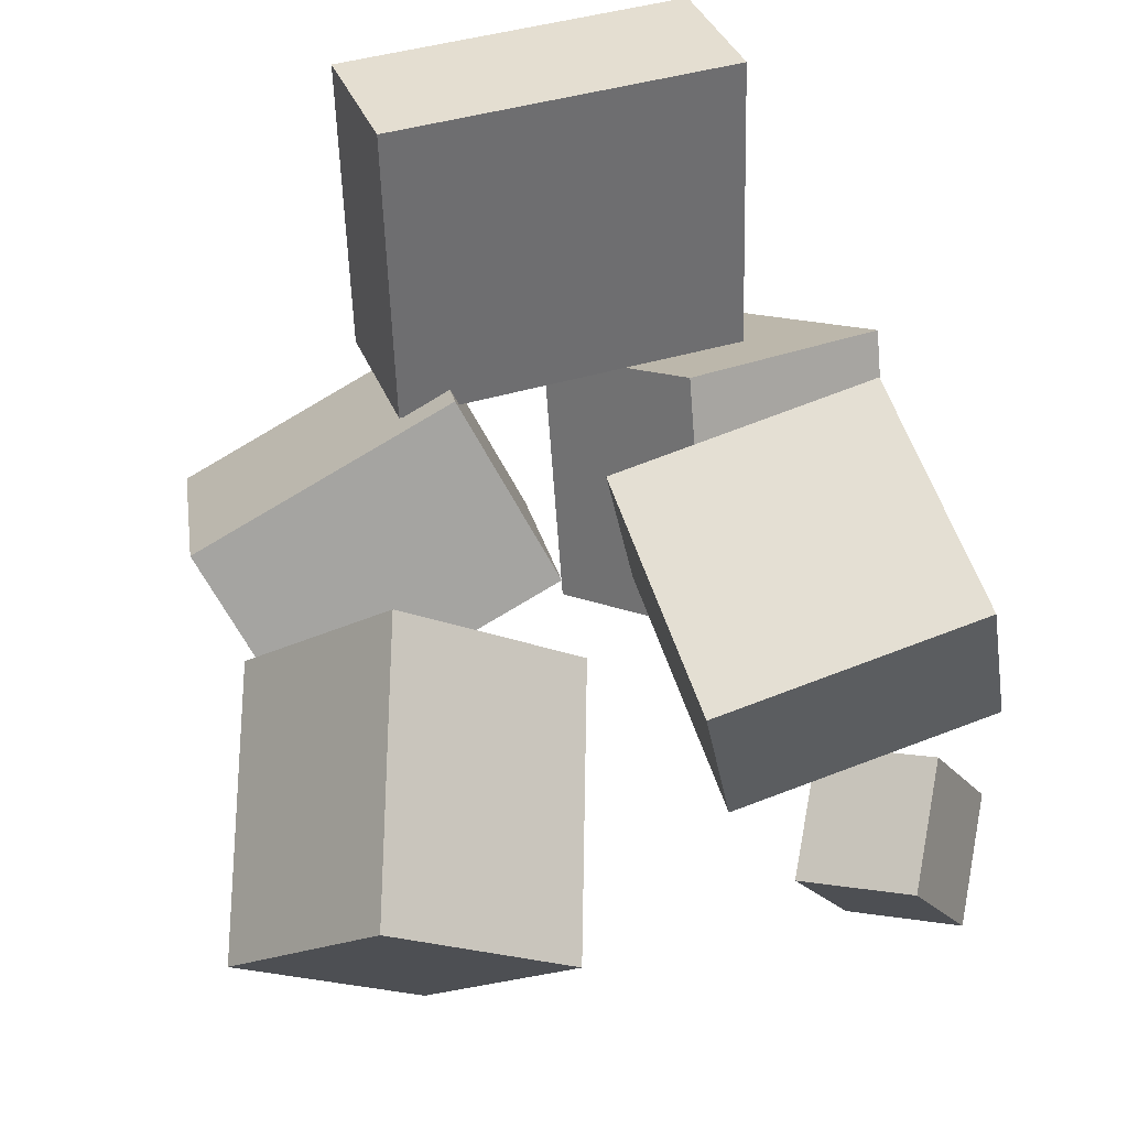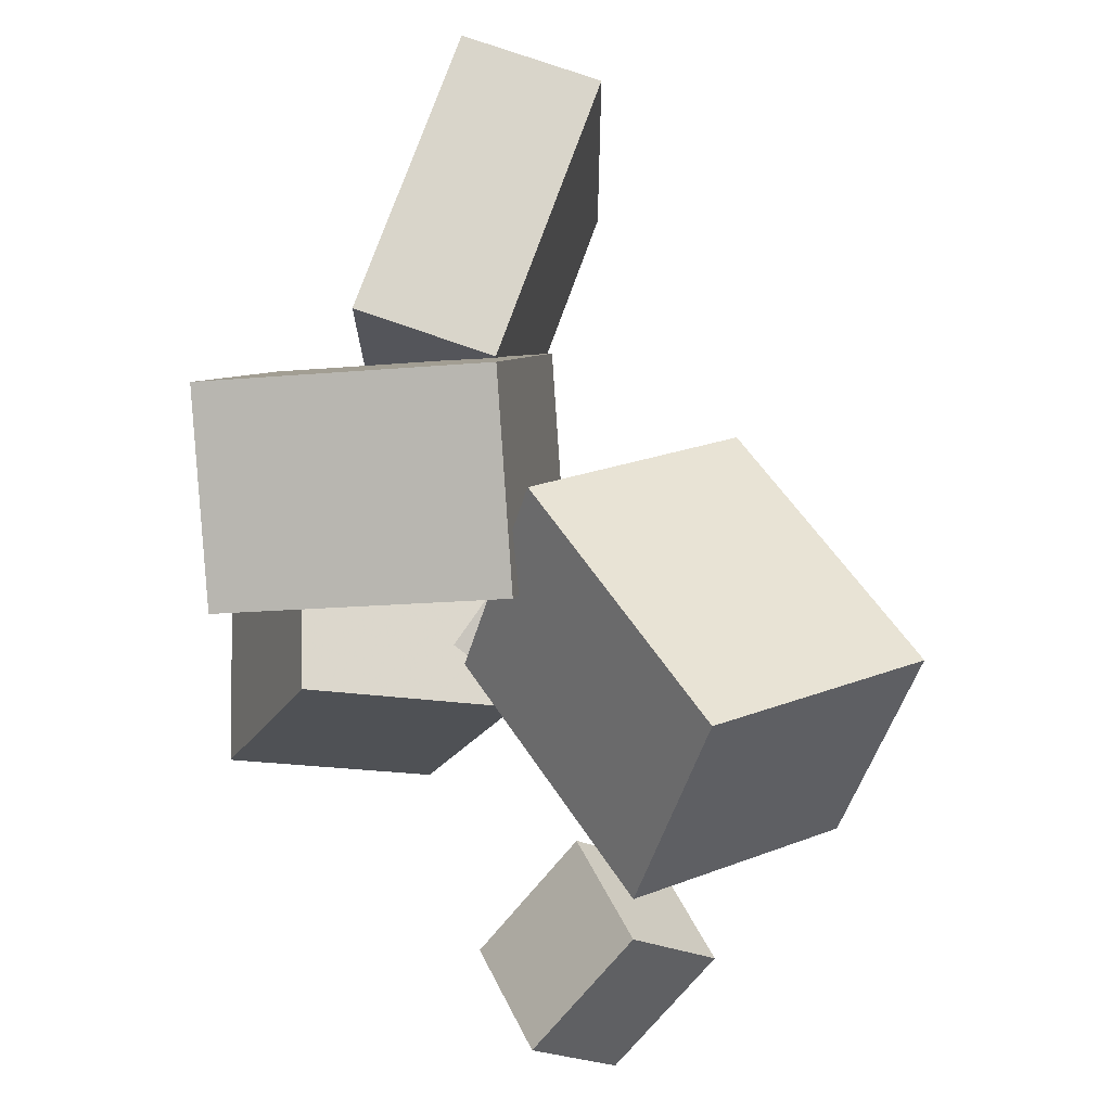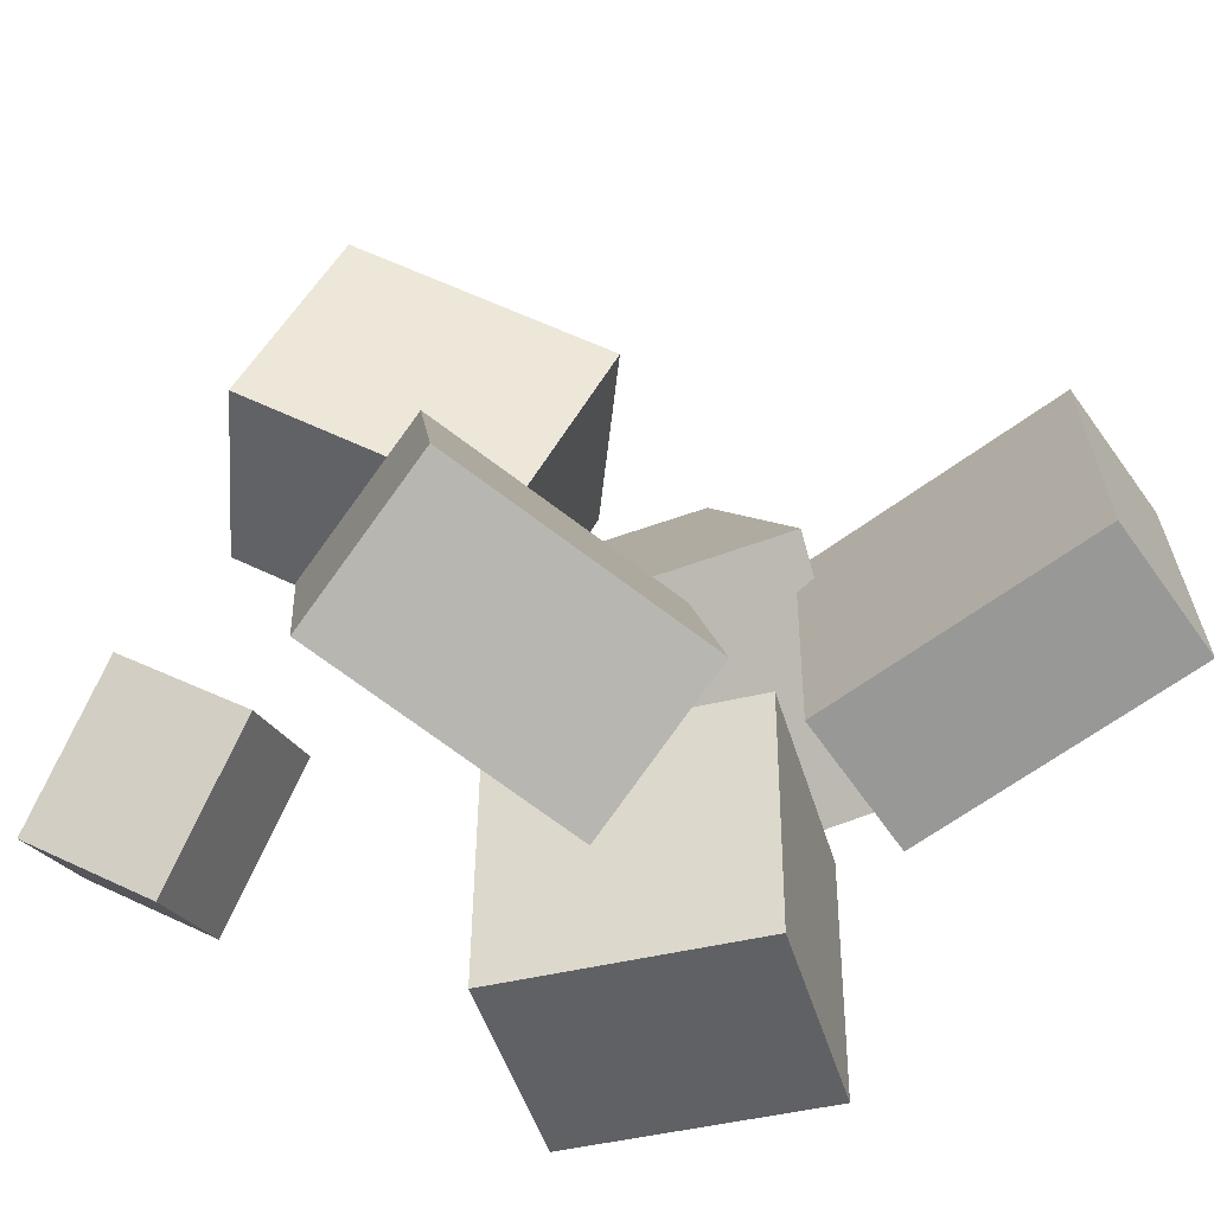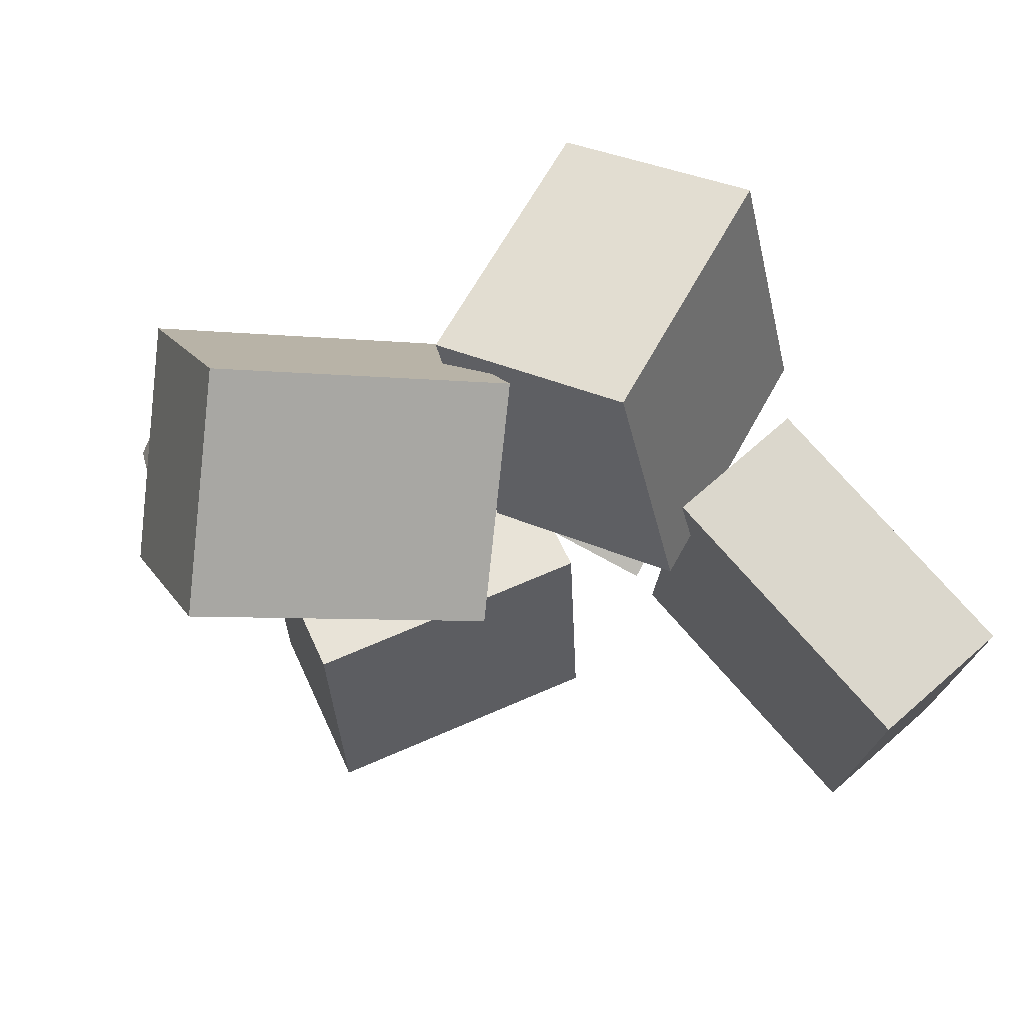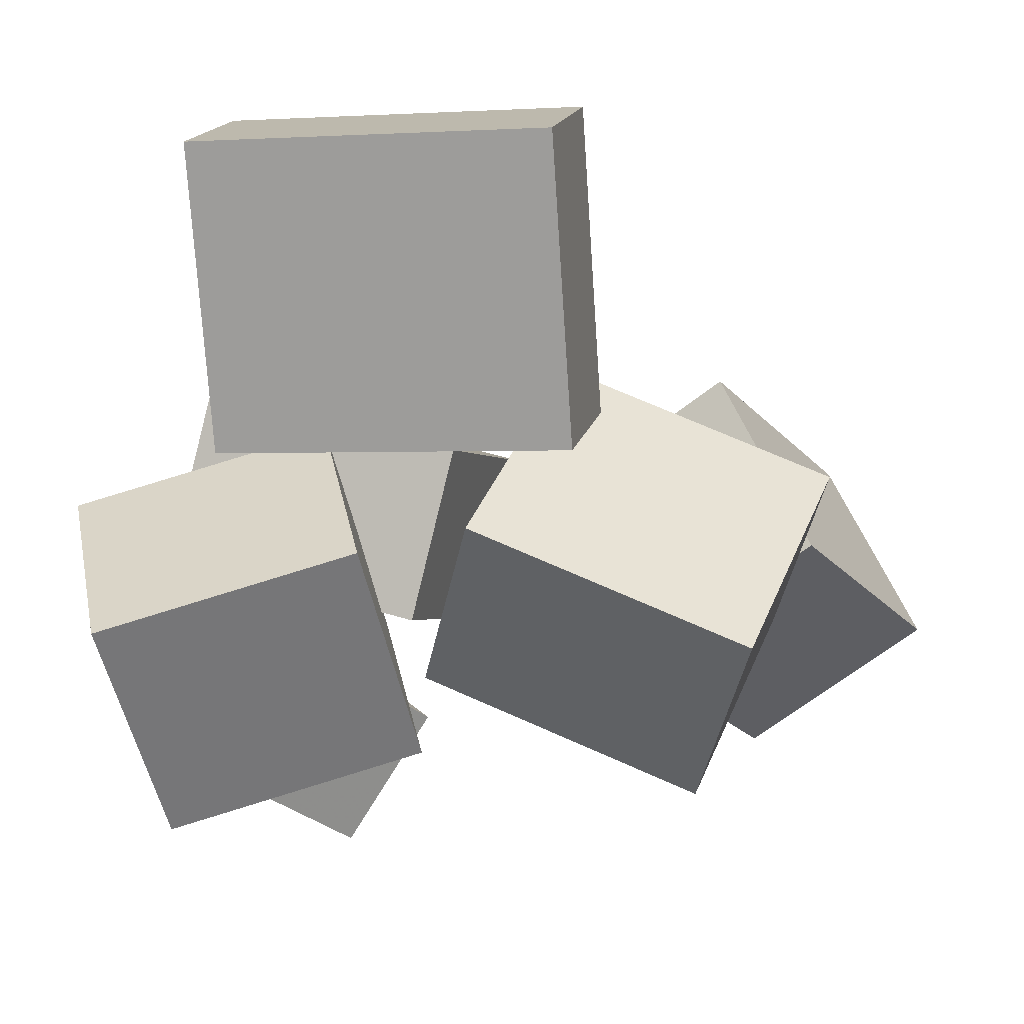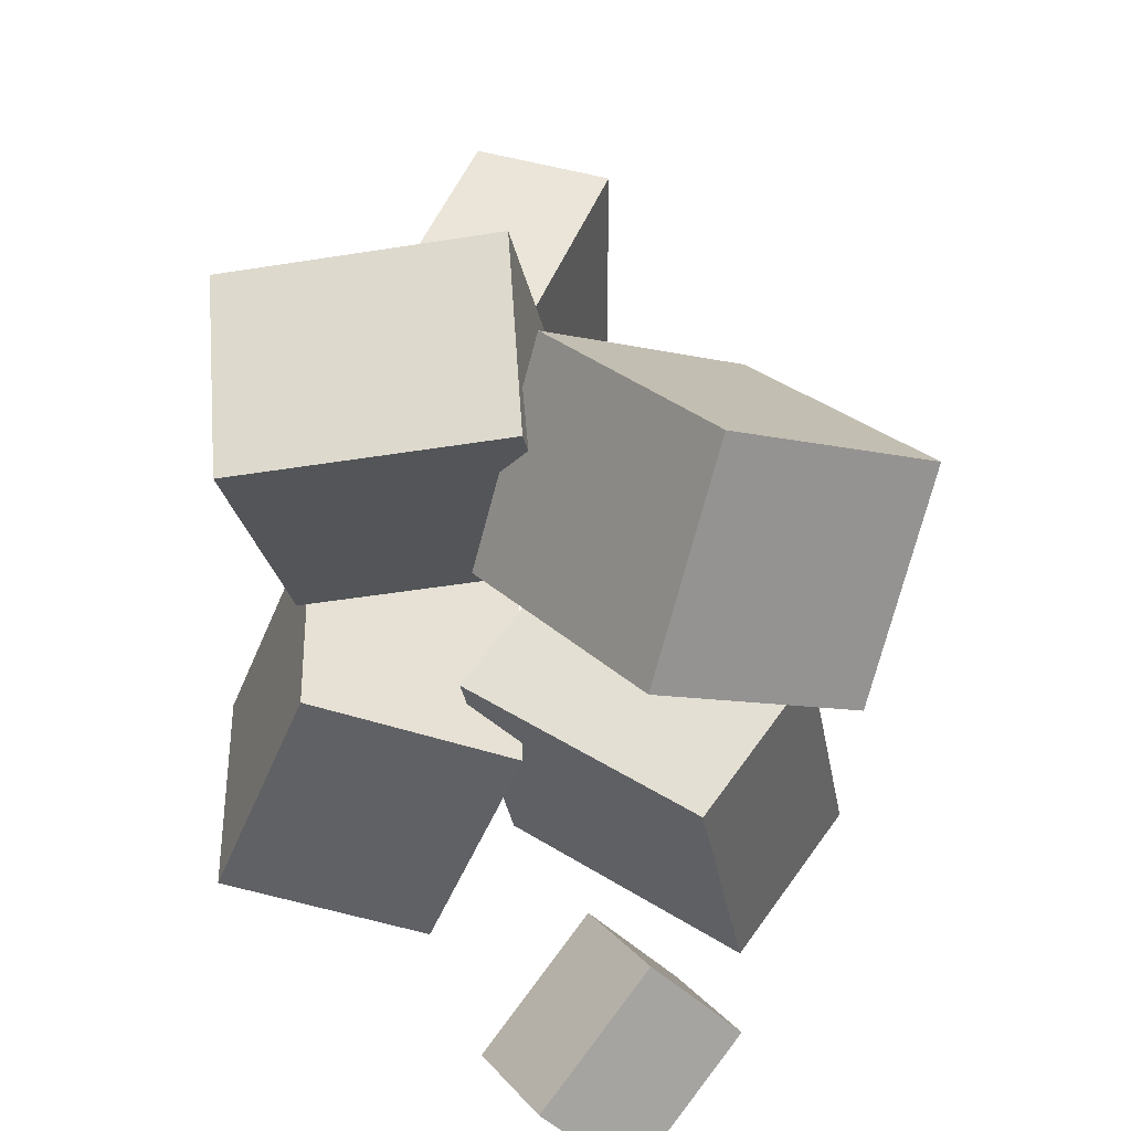
<metadata>
{"format":"obj","ext":"obj","renderer":"f3d","projection":"perspective","resolution":1024,"background":"white","views":[{"elev":46.8,"azim":68.9,"up":"+Y"},{"elev":76.5,"azim":29.2,"up":"+Z"},{"elev":-69.1,"azim":135.6,"up":"+Z"},{"elev":72.8,"azim":148.3,"up":"+Z"},{"elev":6.8,"azim":-78.2,"up":"+Y"},{"elev":47.0,"azim":29.2,"up":"+Z"}]}
</metadata>
<code>
v -0.1959 0.07063 -0.1515
v -0.2018 0.07876 0.118
v -0.2343 0.298 -0.1592
v -0.2401 0.3062 0.1103
v -0.08658 0.08913 -0.1497
v -0.09241 0.09726 0.1198
v -0.1249 0.3165 -0.1573
v -0.1307 0.3247 0.1121
f 1.0 7.0 5.0
f 1.0 3.0 7.0
f 1.0 4.0 3.0
f 1.0 2.0 4.0
f 3.0 8.0 7.0
f 3.0 4.0 8.0
f 5.0 7.0 8.0
f 5.0 8.0 6.0
f 1.0 5.0 6.0
f 1.0 6.0 2.0
f 2.0 6.0 8.0
f 2.0 8.0 4.0
v 0.09872 0.008148 0.04816
v 0.001794 -0.1129 0.1332
v 0.09391 0.1096 0.1871
v -0.003007 -0.01147 0.2722
v 0.283 -0.08639 0.1236
v 0.1861 -0.2075 0.2086
v 0.2782 0.01507 0.2625
v 0.1813 -0.106 0.3476
f 9.0 15.0 13.0
f 9.0 11.0 15.0
f 9.0 12.0 11.0
f 9.0 10.0 12.0
f 11.0 16.0 15.0
f 11.0 12.0 16.0
f 13.0 15.0 16.0
f 13.0 16.0 14.0
f 9.0 13.0 14.0
f 9.0 14.0 10.0
f 10.0 14.0 16.0
f 10.0 16.0 12.0
v -0.1678 -0.2231 -0.2004
v -0.1144 -0.1661 -0.01538
v -0.2688 -0.05499 -0.2231
v -0.2154 0.002033 -0.03807
v -0.02734 -0.1473 -0.2642
v 0.02599 -0.09028 -0.07921
v -0.1284 0.02078 -0.2869
v -0.07502 0.0778 -0.1019
f 17.0 23.0 21.0
f 17.0 19.0 23.0
f 17.0 20.0 19.0
f 17.0 18.0 20.0
f 19.0 24.0 23.0
f 19.0 20.0 24.0
f 21.0 23.0 24.0
f 21.0 24.0 22.0
f 17.0 21.0 22.0
f 17.0 22.0 18.0
f 18.0 22.0 24.0
f 18.0 24.0 20.0
v 0.08609 -0.2583 -0.1999
v 0.1148 -0.1509 -0.1355
v 0.1477 -0.2331 -0.2692
v 0.1764 -0.1258 -0.2048
v 0.1634 -0.3091 -0.1497
v 0.1921 -0.2018 -0.08526
v 0.225 -0.284 -0.219
v 0.2537 -0.1767 -0.1546
f 25.0 31.0 29.0
f 25.0 27.0 31.0
f 25.0 28.0 27.0
f 25.0 26.0 28.0
f 27.0 32.0 31.0
f 27.0 28.0 32.0
f 29.0 31.0 32.0
f 29.0 32.0 30.0
f 25.0 29.0 30.0
f 25.0 30.0 26.0
f 26.0 30.0 32.0
f 26.0 32.0 28.0
v 0.1816 -0.1065 -0.03092
v -0.03509 -0.07647 -0.0427
v 0.199 -0.06222 -0.2383
v -0.01769 -0.03219 -0.25
v 0.1987 0.02941 -0.0004567
v -0.01791 0.05944 -0.01223
v 0.2161 0.07369 -0.2078
v -0.0005041 0.1037 -0.2196
f 33.0 39.0 37.0
f 33.0 35.0 39.0
f 33.0 36.0 35.0
f 33.0 34.0 36.0
f 35.0 40.0 39.0
f 35.0 36.0 40.0
f 37.0 39.0 40.0
f 37.0 40.0 38.0
f 33.0 37.0 38.0
f 33.0 38.0 34.0
f 34.0 38.0 40.0
f 34.0 40.0 36.0
v -0.1604 -0.09855 -0.001136
v -0.1575 -0.1783 0.2029
v -0.2422 0.02582 0.04865
v -0.2393 -0.05397 0.2527
v 0.0185 0.004045 0.03642
v 0.02141 -0.07575 0.2405
v -0.06326 0.1284 0.08621
v -0.06035 0.04862 0.2903
f 41.0 47.0 45.0
f 41.0 43.0 47.0
f 41.0 44.0 43.0
f 41.0 42.0 44.0
f 43.0 48.0 47.0
f 43.0 44.0 48.0
f 45.0 47.0 48.0
f 45.0 48.0 46.0
f 41.0 45.0 46.0
f 41.0 46.0 42.0
f 42.0 46.0 48.0
f 42.0 48.0 44.0

</code>
